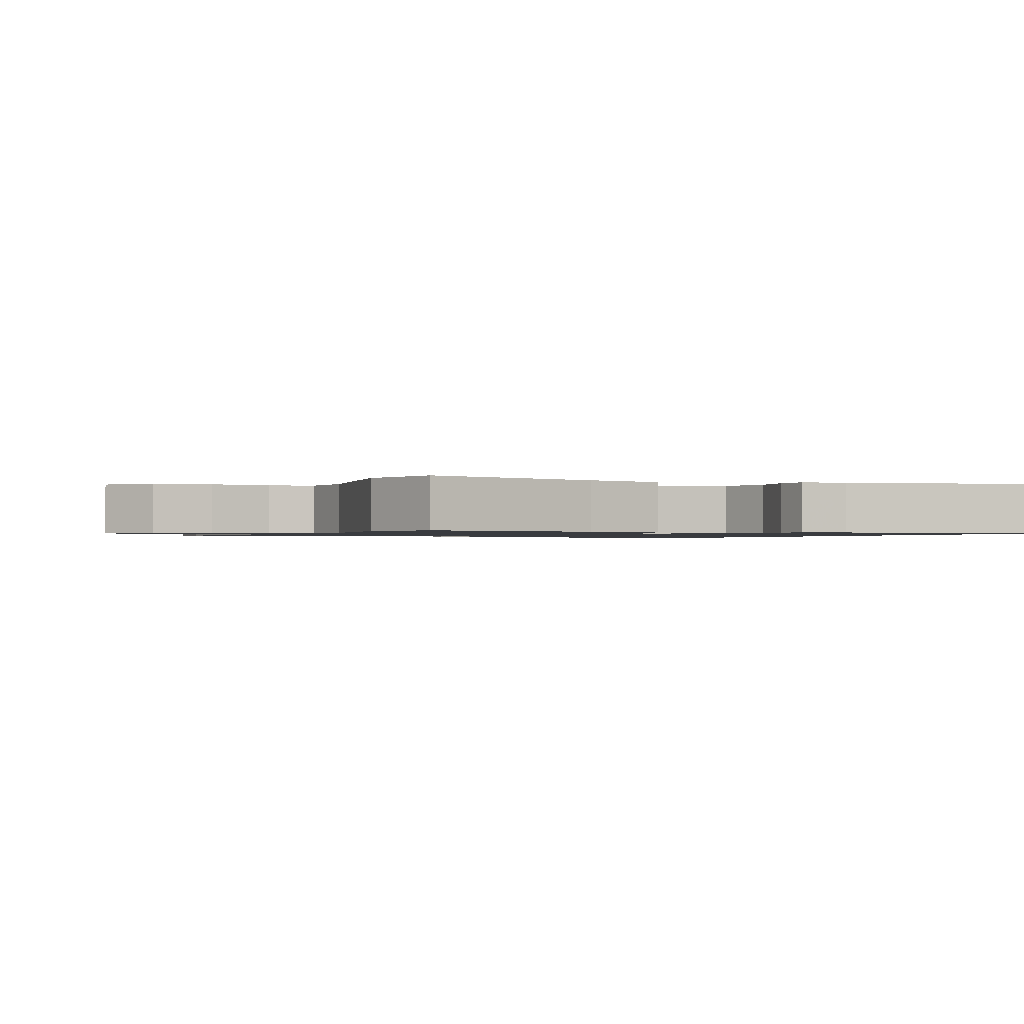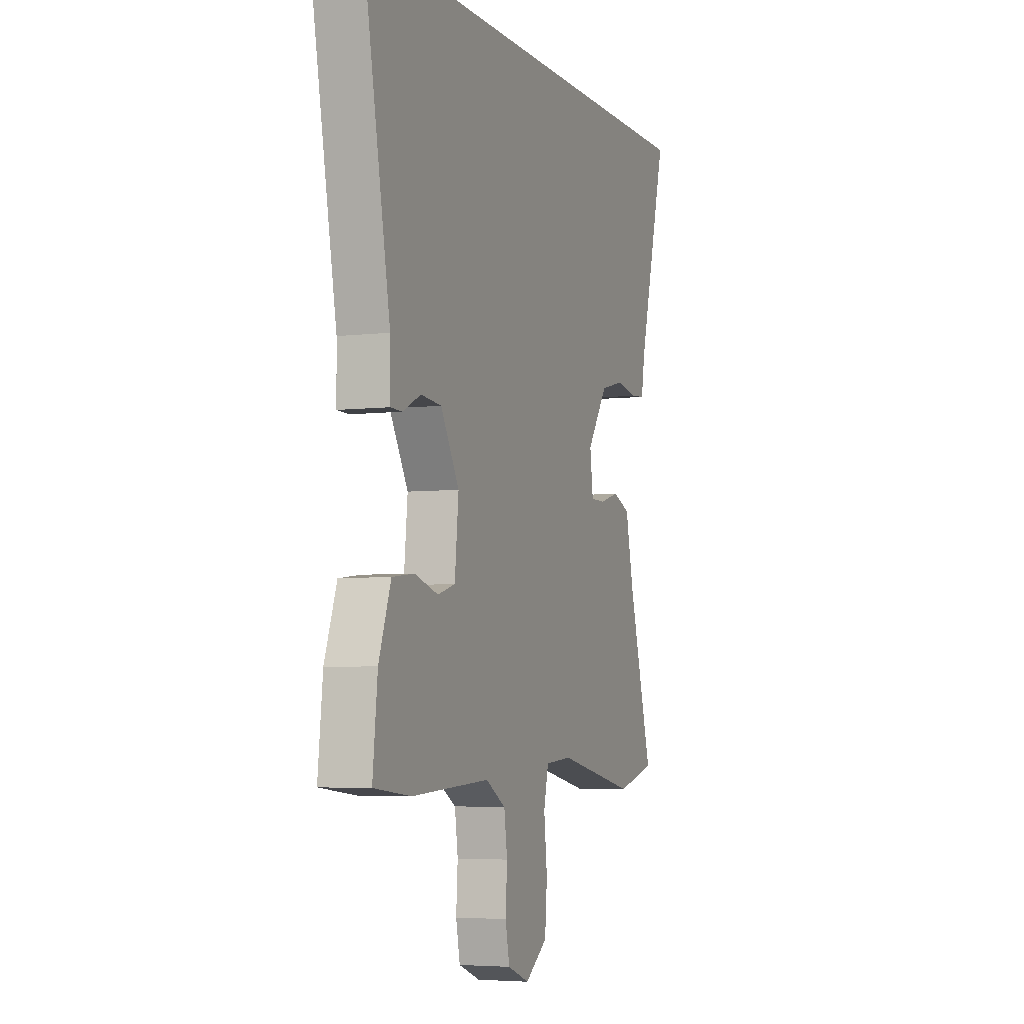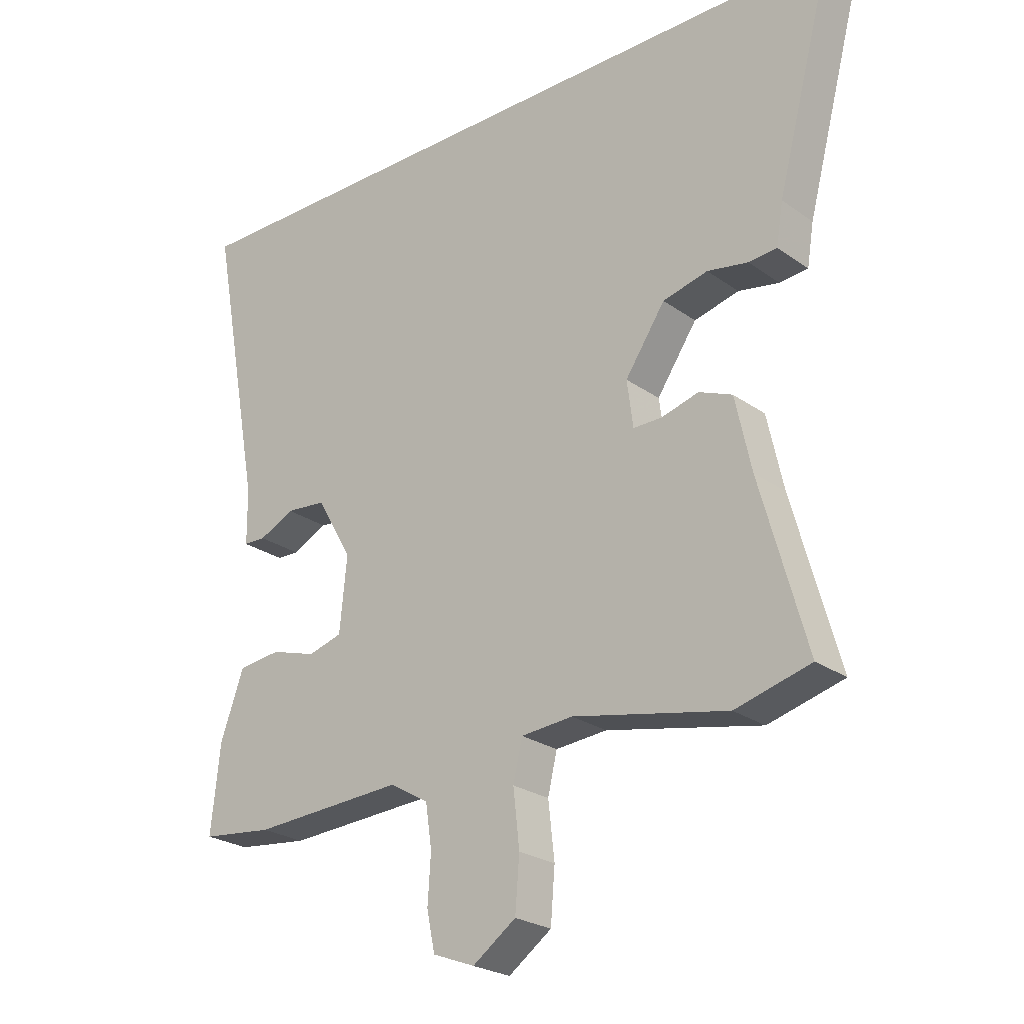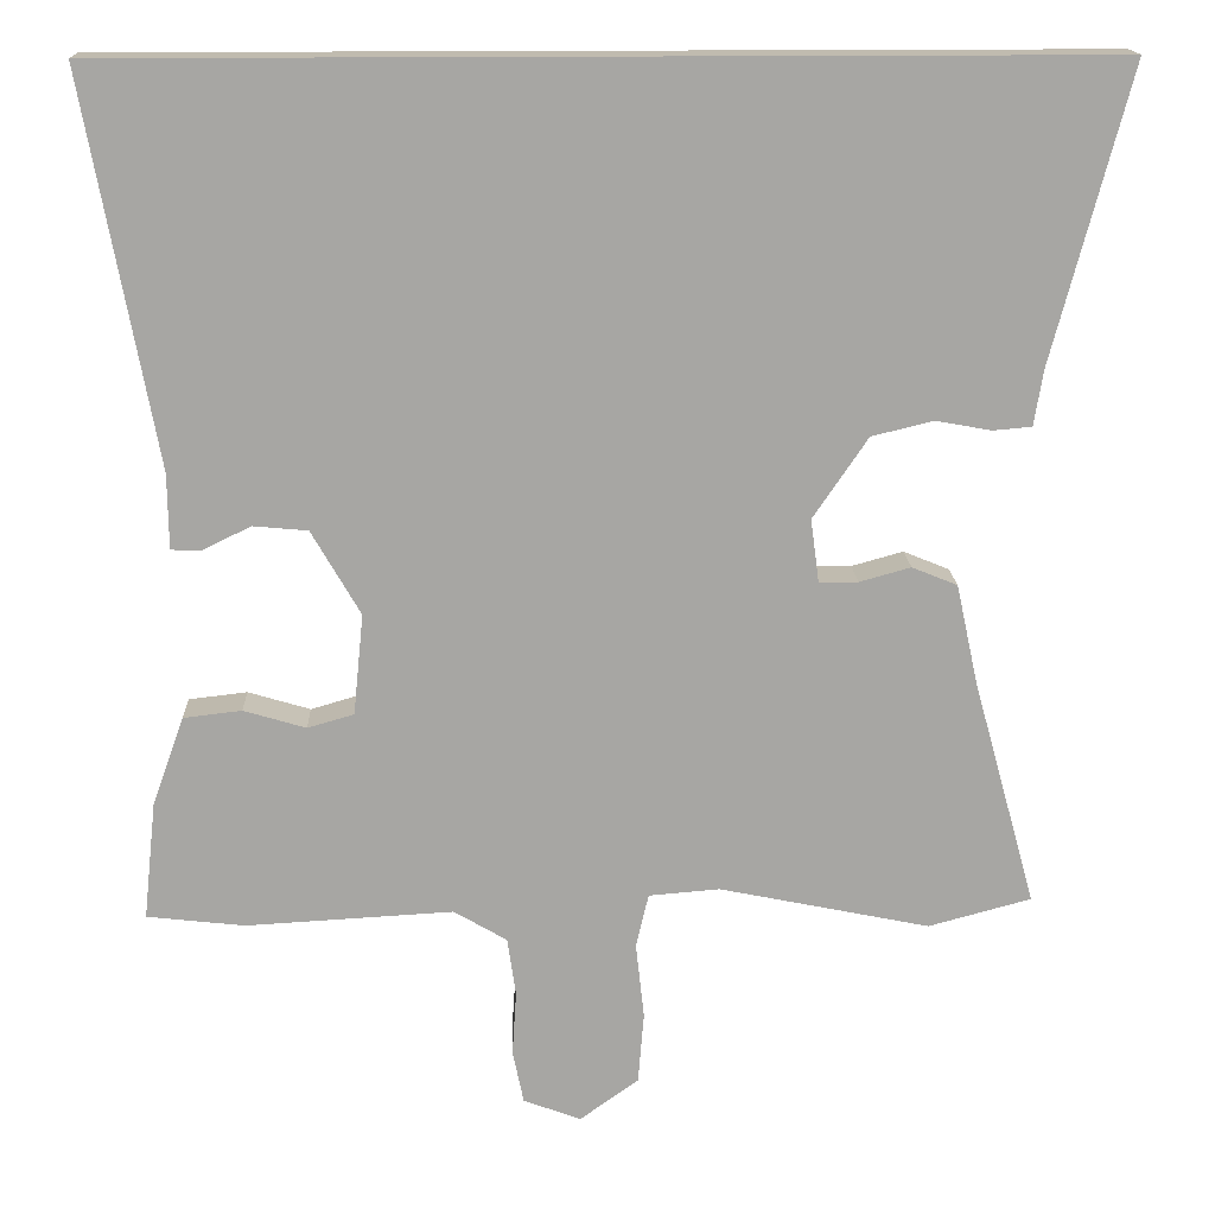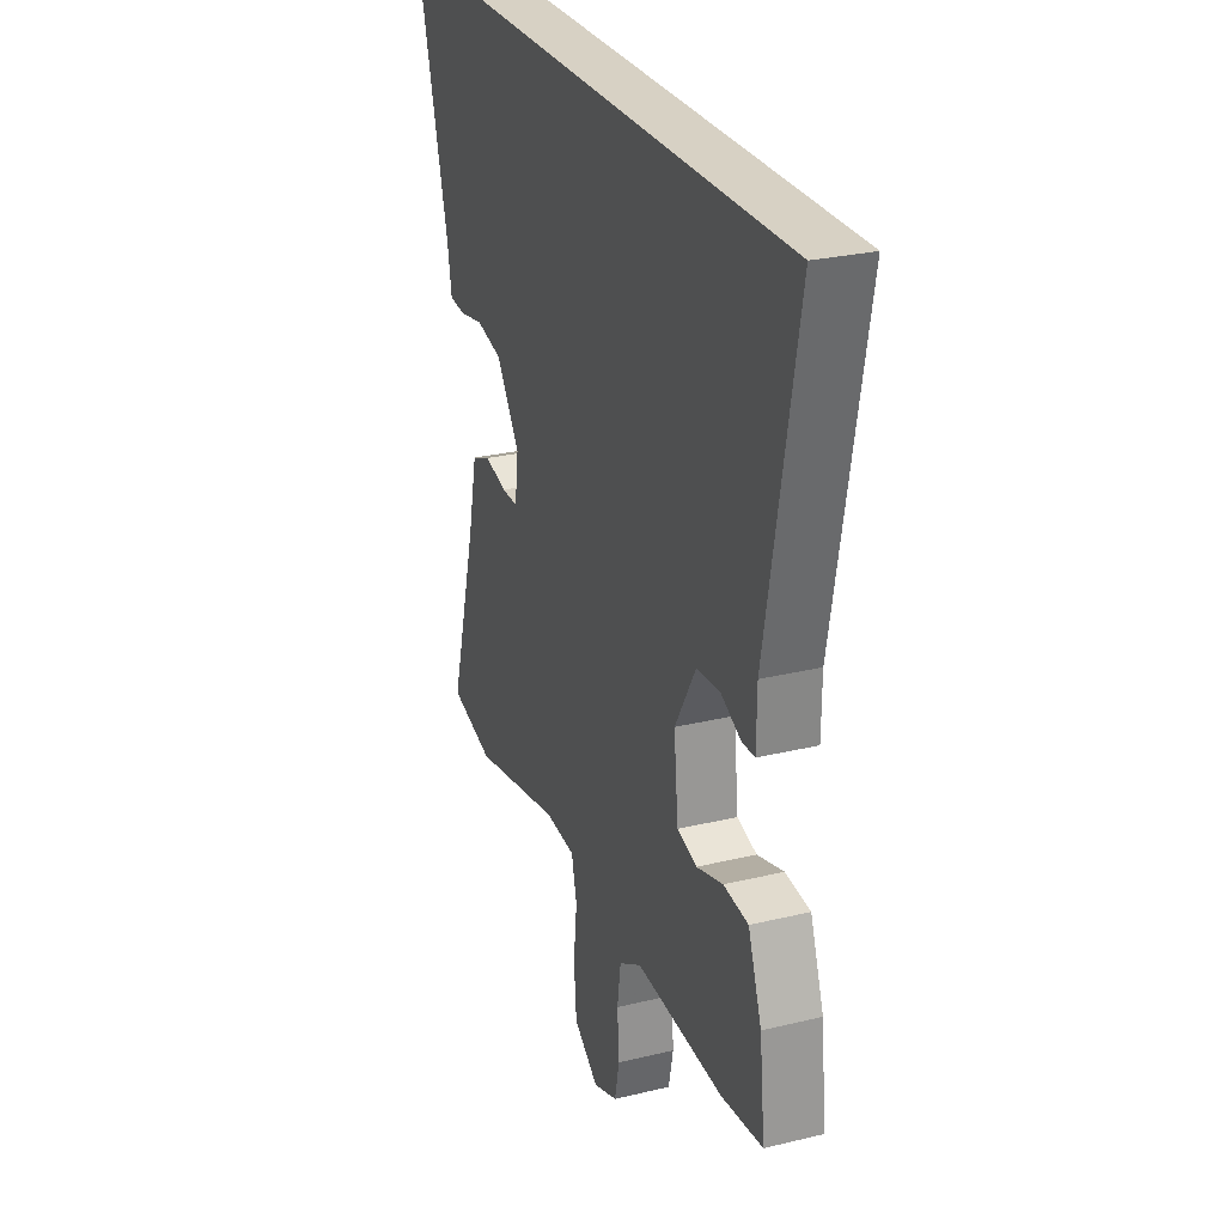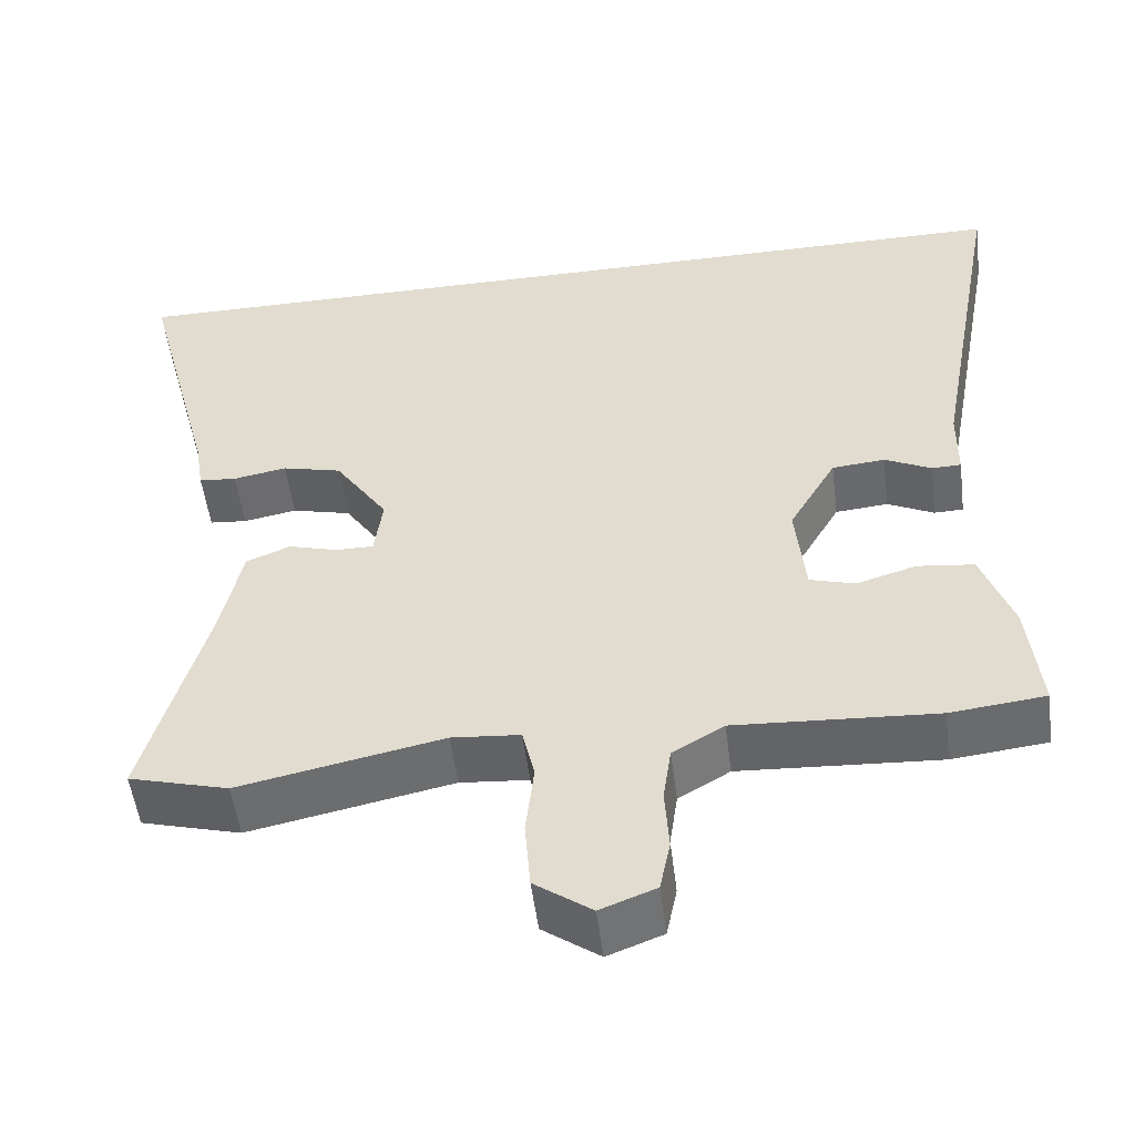
<metadata>
{"format":"obj","ext":"obj","renderer":"f3d","projection":"perspective","resolution":1024,"background":"white","views":[{"elev":-1.1,"azim":-115.6,"up":"+Y"},{"elev":-4.9,"azim":110.8,"up":"+Z"},{"elev":-24.5,"azim":-139.2,"up":"+Z"},{"elev":16.1,"azim":177.9,"up":"+Z"},{"elev":27.1,"azim":69.5,"up":"+Z"},{"elev":-52.0,"azim":7.2,"up":"+Z"}]}
</metadata>
<code>
v -0.614 0.07 0.5
v 0.555 0.07 0.5
v 0.47 0.07 0.038
v 0.469 0.07 -0.051
v 0.433 0.07 -0.052
v 0.376 0.07 -0.024
v 0.311 0.07 -0.03
v 0.253 0.07 -0.13
v 0.265 0.07 -0.25
v 0.32 0.07 -0.266
v 0.394 0.07 -0.244
v 0.463 0.07 -0.252
v 0.501 0.07 -0.358
v 0.516 0.07 -0.498
v 0.4 0.07 -0.511
v 0.154 0.07 -0.497
v 0.091 0.07 -0.534
v 0.081 0.07 -0.603
v 0.086 0.07 -0.68
v 0.073 0.07 -0.743
v 0.005 0.07 -0.769
v -0.065 0.07 -0.719
v -0.072 0.07 -0.634
v -0.062 0.07 -0.544
v -0.077 0.07 -0.48
v -0.161 0.07 -0.473
v -0.411 0.07 -0.524
v -0.533 0.07 -0.491
v -0.458 0.07 -0.221
v -0.432 0.07 -0.102
v -0.378 0.07 -0.08
v -0.317 0.07 -0.097
v -0.271 0.07 -0.097
v -0.261 0.07 -0.022
v -0.326 0.07 0.074
v -0.399 0.07 0.092
v -0.465 0.07 0.08
v -0.511 0.07 0.084
v -0.522 0.07 0.151
v -0.614 0 0.5
v 0.555 0 0.5
v 0.47 0 0.038
v 0.469 0 -0.051
v 0.433 0 -0.052
v 0.376 0 -0.024
v 0.311 0 -0.03
v 0.253 0 -0.13
v 0.265 0 -0.25
v 0.32 0 -0.266
v 0.394 0 -0.244
v 0.463 0 -0.252
v 0.501 0 -0.358
v 0.516 0 -0.498
v 0.4 0 -0.511
v 0.154 0 -0.497
v 0.091 0 -0.534
v 0.081 0 -0.603
v 0.086 0 -0.68
v 0.073 0 -0.743
v 0.005 0 -0.769
v -0.065 0 -0.719
v -0.072 0 -0.634
v -0.062 0 -0.544
v -0.077 0 -0.48
v -0.161 0 -0.473
v -0.411 0 -0.524
v -0.533 0 -0.491
v -0.458 0 -0.221
v -0.432 0 -0.102
v -0.378 0 -0.08
v -0.317 0 -0.097
v -0.271 0 -0.097
v -0.261 0 -0.022
v -0.326 0 0.074
v -0.399 0 0.092
v -0.465 0 0.08
v -0.511 0 0.084
v -0.522 0 0.151
f 36 37 38 39
f 35 36 39 1
f 34 35 1 2
f 33 34 2 3
f 29 30 31 32
f 29 32 33
f 26 27 28 29
f 25 26 29 33
f 21 22 23 24
f 21 24 25
f 18 19 20 21
f 17 18 21 25
f 16 17 25 33
f 10 11 12 13
f 9 10 13 14
f 3 4 5 6
f 3 6 7
f 33 3 7
f 9 14 15 16
f 8 9 16 33
f 7 8 33
f 78 77 76 75
f 40 78 75 74
f 41 40 74 73
f 42 41 73 72
f 71 70 69 68
f 72 71 68
f 68 67 66 65
f 72 68 65 64
f 63 62 61 60
f 64 63 60
f 60 59 58 57
f 64 60 57 56
f 72 64 56 55
f 52 51 50 49
f 53 52 49 48
f 45 44 43 42
f 46 45 42
f 46 42 72
f 55 54 53 48
f 72 55 48 47
f 72 47 46
f 1 40 41 2
f 2 41 42 3
f 3 42 43 4
f 4 43 44 5
f 5 44 45 6
f 6 45 46 7
f 7 46 47 8
f 8 47 48 9
f 9 48 49 10
f 10 49 50 11
f 11 50 51 12
f 12 51 52 13
f 13 52 53 14
f 14 53 54 15
f 15 54 55 16
f 16 55 56 17
f 17 56 57 18
f 18 57 58 19
f 19 58 59 20
f 20 59 60 21
f 21 60 61 22
f 22 61 62 23
f 23 62 63 24
f 24 63 64 25
f 25 64 65 26
f 26 65 66 27
f 27 66 67 28
f 28 67 68 29
f 29 68 69 30
f 30 69 70 31
f 31 70 71 32
f 32 71 72 33
f 33 72 73 34
f 34 73 74 35
f 35 74 75 36
f 36 75 76 37
f 37 76 77 38
f 38 77 78 39
f 39 78 40 1

</code>
